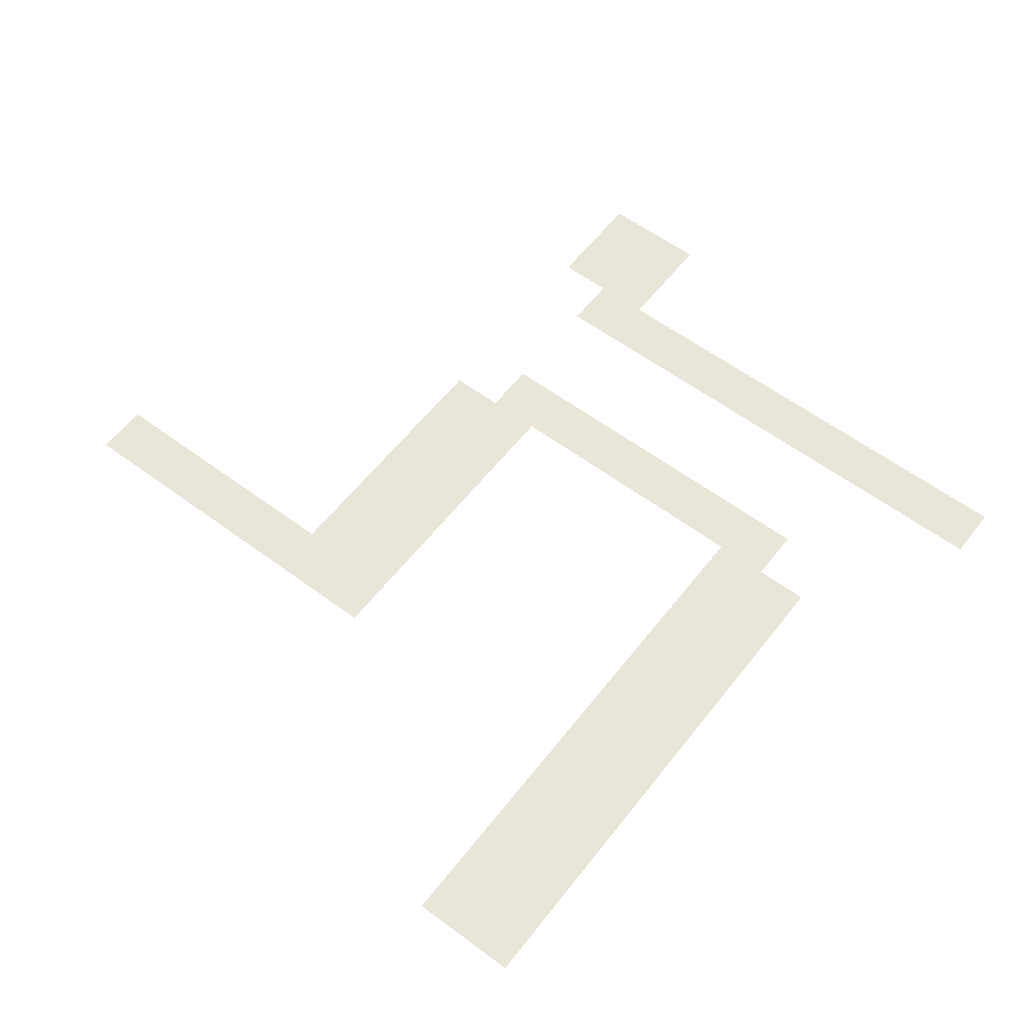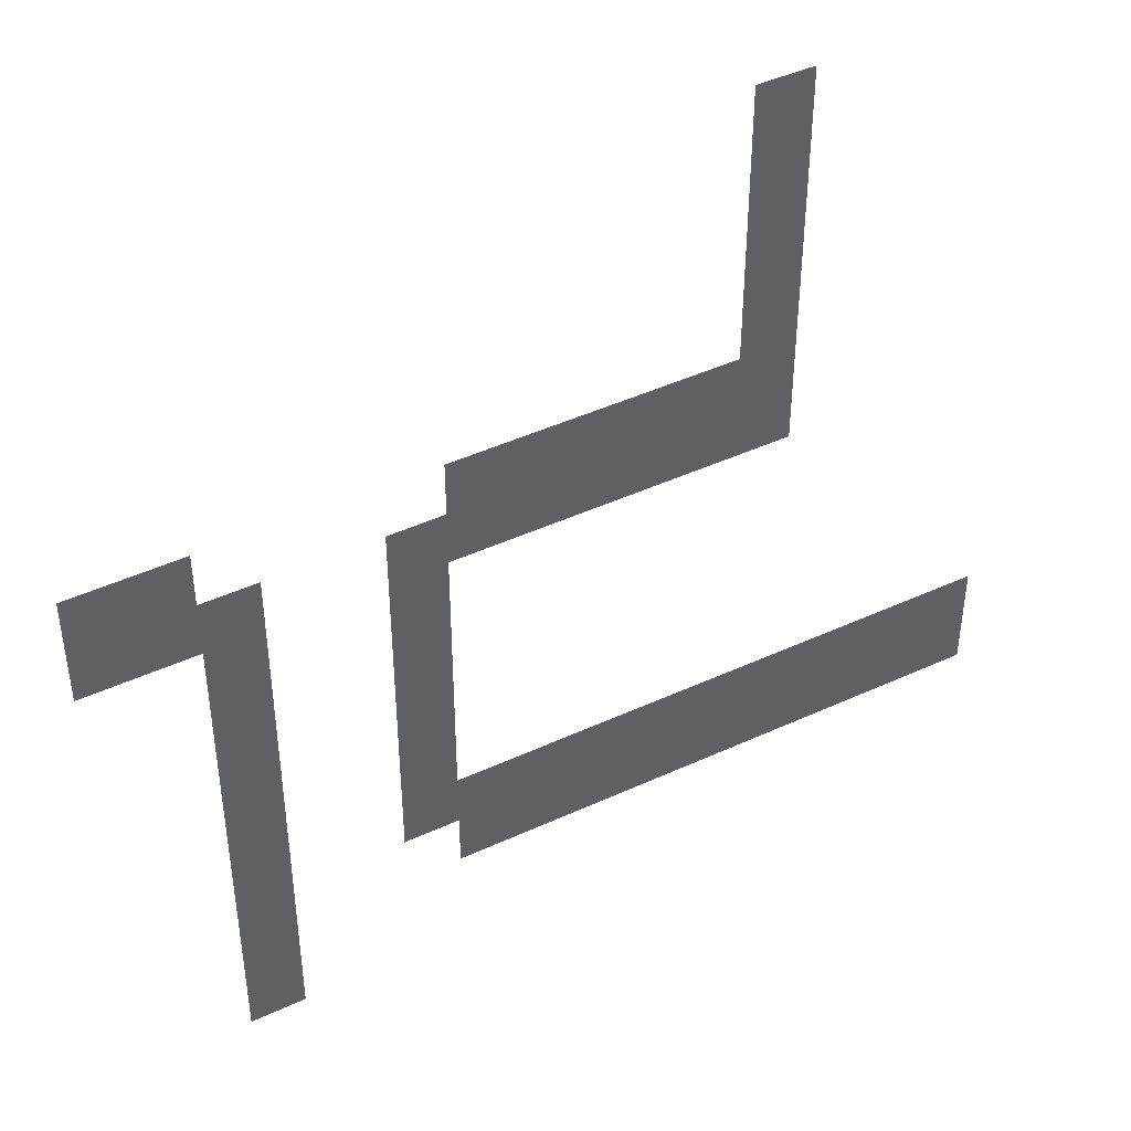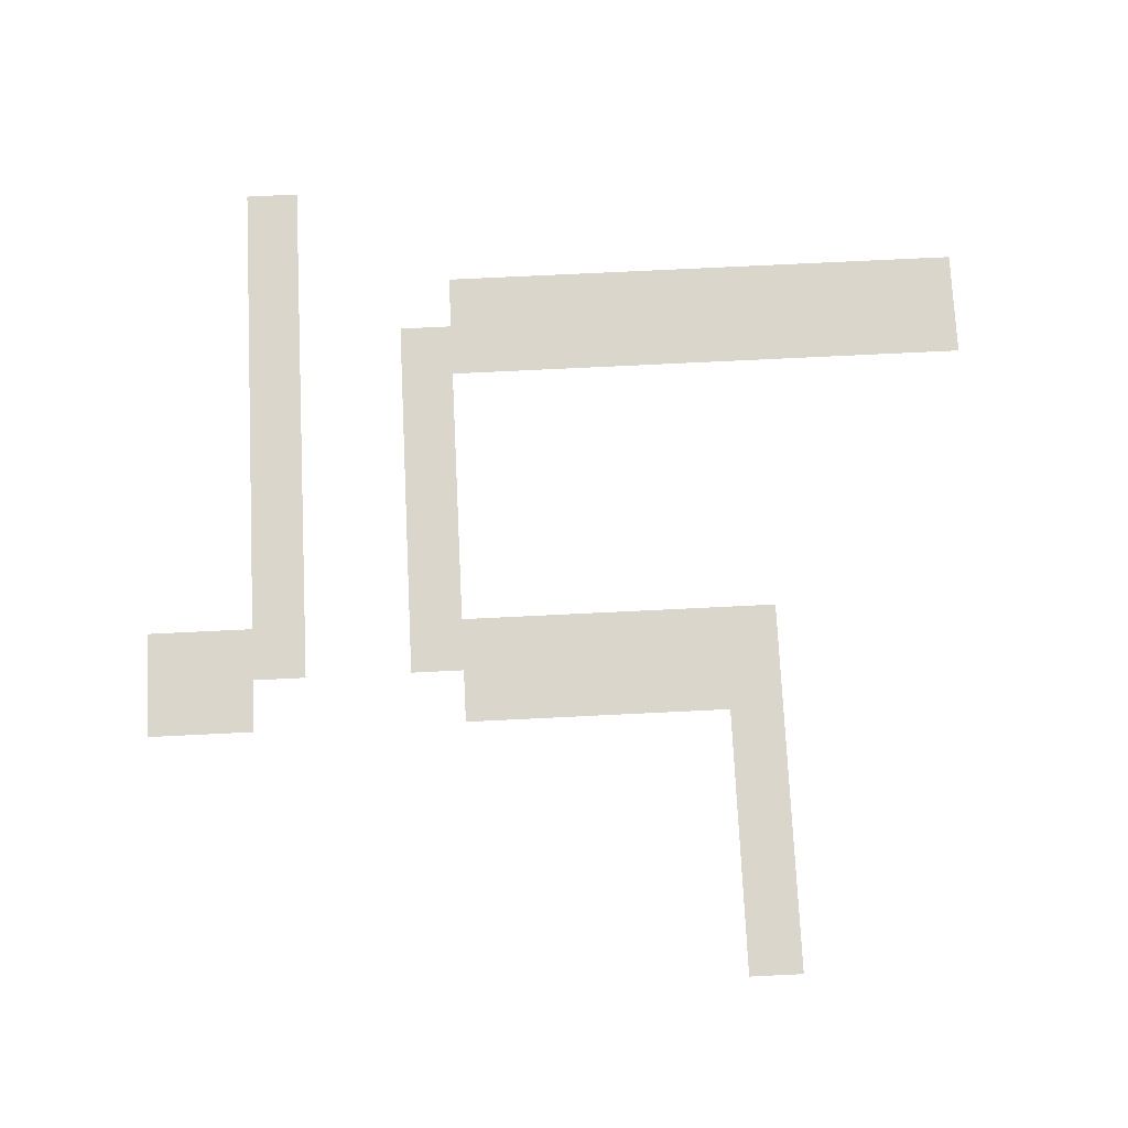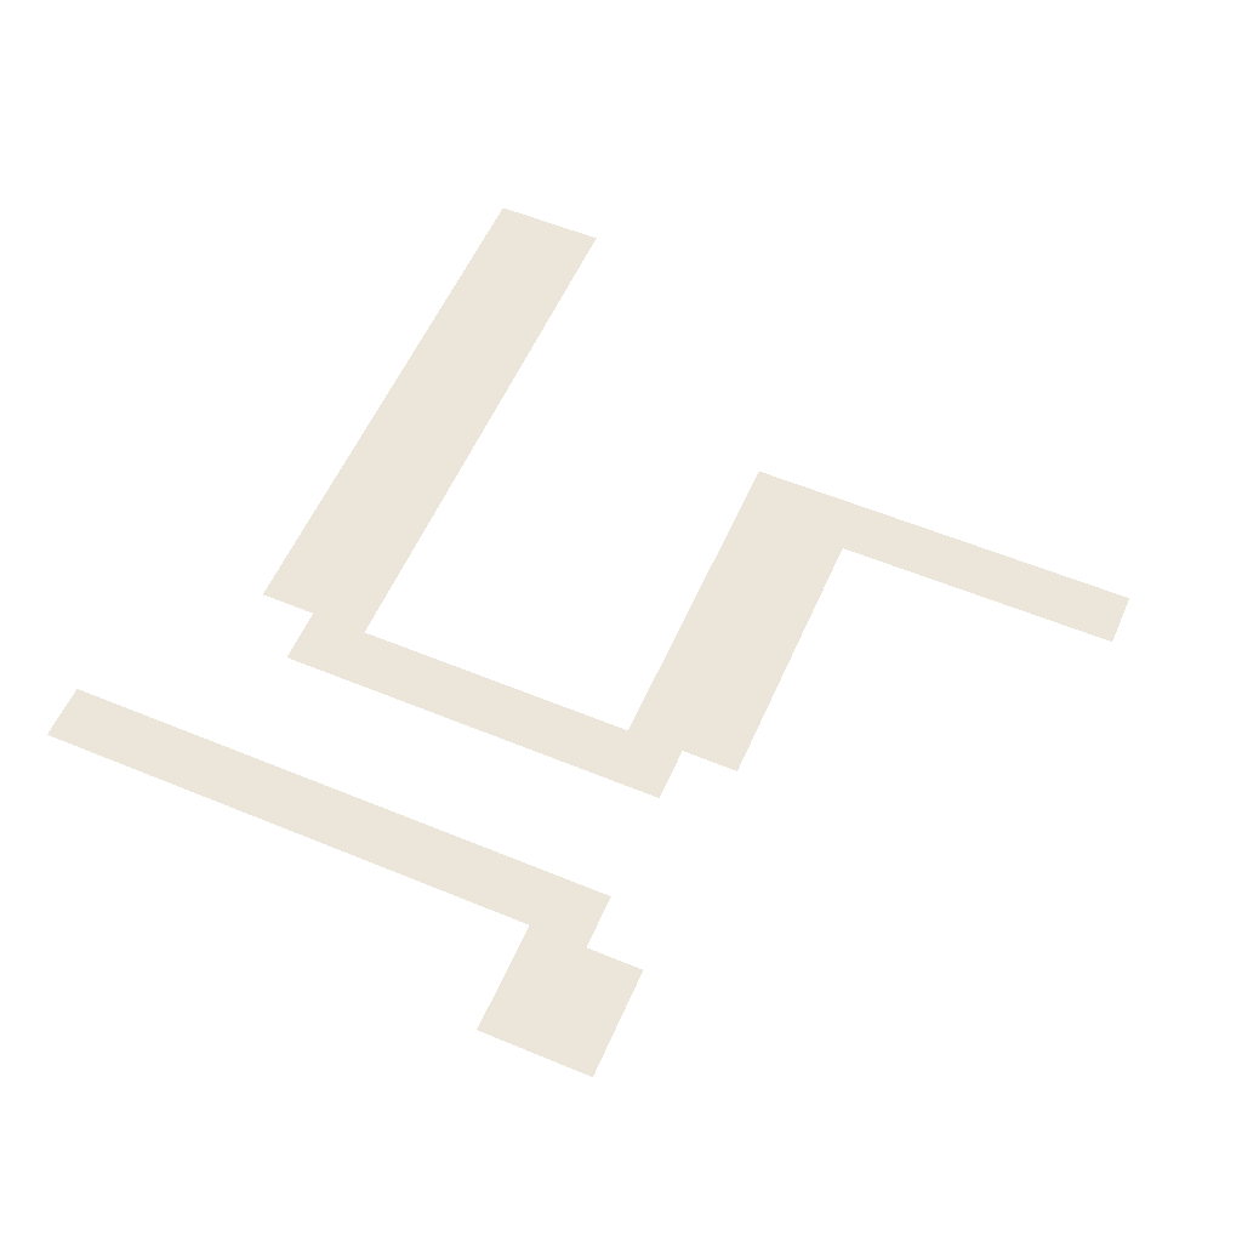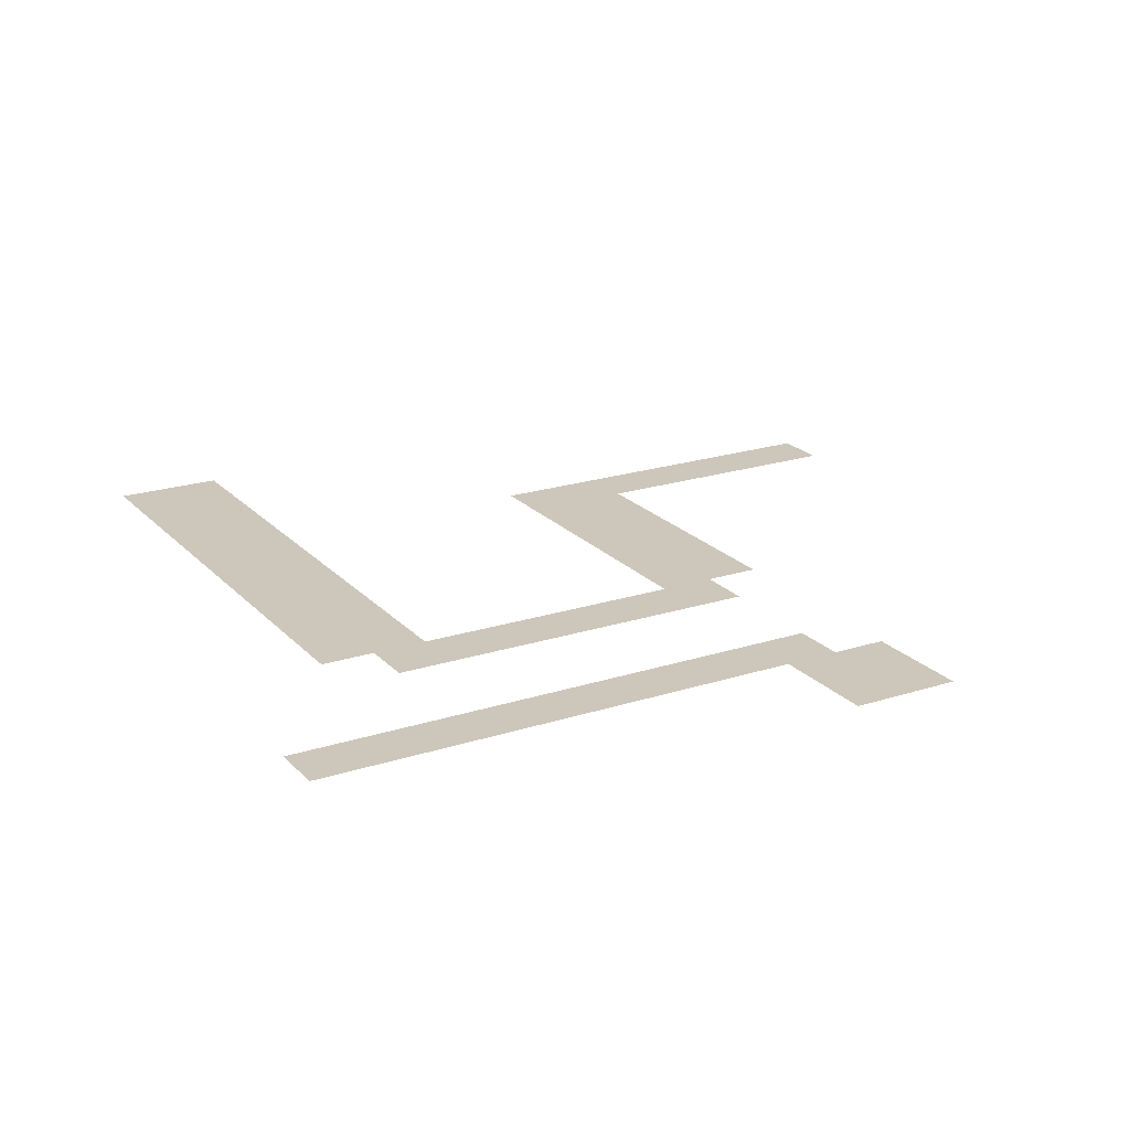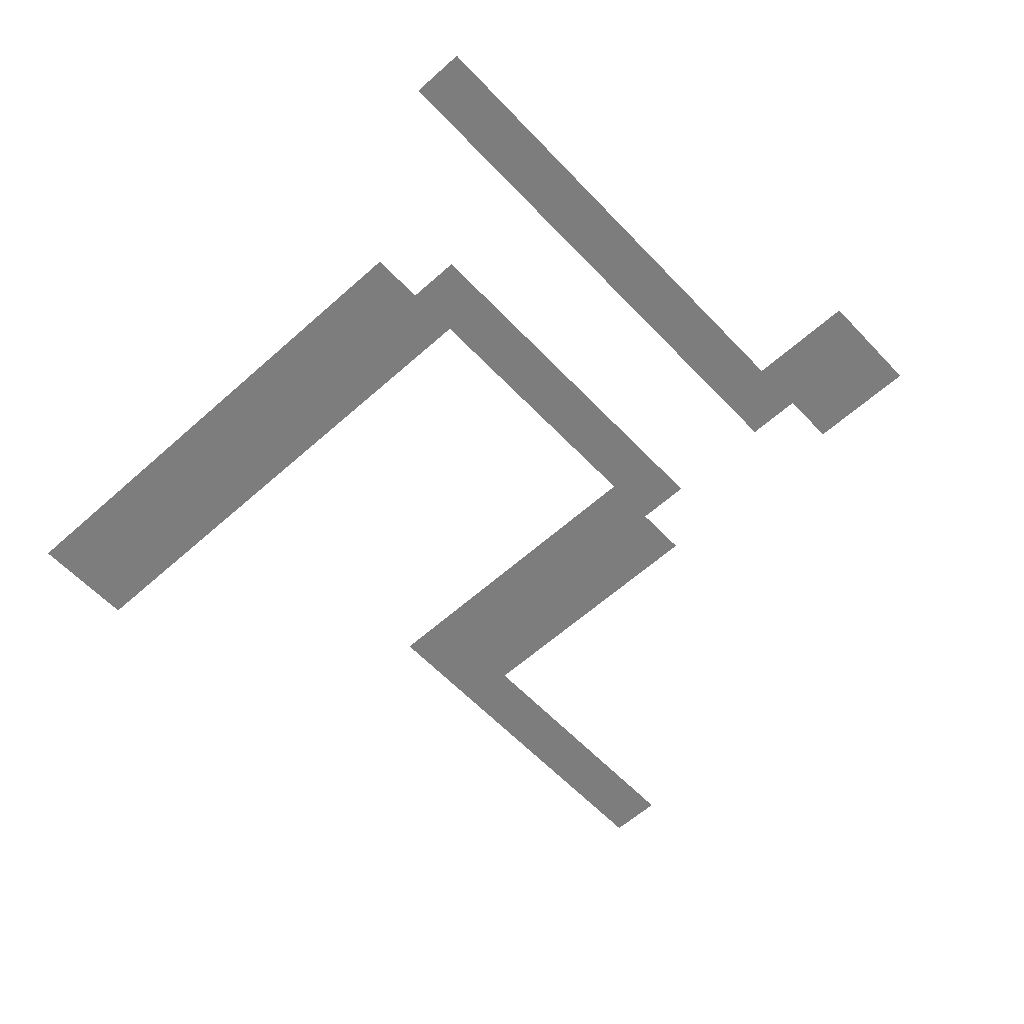
<metadata>
{"format":"obj","ext":"obj","renderer":"f3d","projection":"perspective","resolution":1024,"background":"white","views":[{"elev":58.2,"azim":-52.4,"up":"+Z"},{"elev":44.7,"azim":151.8,"up":"+Y"},{"elev":74.1,"azim":177.2,"up":"+Z"},{"elev":56.4,"azim":113.5,"up":"+Z"},{"elev":21.3,"azim":60.1,"up":"+Z"},{"elev":-59.1,"azim":42.8,"up":"+Z"}]}
</metadata>
<code>
v -11 -1 0
v -12 -1 0
v -12 0 0
v -11 0 0
v -11 -2 0
v -12 -2 0
v -12 -1 0
v -11 -1 0
v -11 -3 0
v -12 -3 0
v -12 -2 0
v -11 -2 0
v -11 -4 0
v -12 -4 0
v -12 -3 0
v -11 -3 0
v -11 -5 0
v -12 -5 0
v -12 -4 0
v -11 -4 0
v 0 -6 0
v -1 -6 0
v -1 -5 0
v 0 -5 0
v -1 -6 0
v -2 -6 0
v -2 -5 0
v -1 -5 0
v -6 -6 0
v -7 -6 0
v -7 -5 0
v -6 -5 0
v -7 -6 0
v -8 -6 0
v -8 -5 0
v -7 -5 0
v -8 -6 0
v -9 -6 0
v -9 -5 0
v -8 -5 0
v -9 -6 0
v -10 -6 0
v -10 -5 0
v -9 -5 0
v -10 -6 0
v -11 -6 0
v -11 -5 0
v -10 -5 0
v -11 -6 0
v -12 -6 0
v -12 -5 0
v -11 -5 0
v 0 -7 0
v -1 -7 0
v -1 -6 0
v 0 -6 0
v -1 -7 0
v -2 -7 0
v -2 -6 0
v -1 -6 0
v -2 -7 0
v -3 -7 0
v -3 -6 0
v -2 -6 0
v -5 -7 0
v -6 -7 0
v -6 -6 0
v -5 -6 0
v -6 -7 0
v -7 -7 0
v -7 -6 0
v -6 -6 0
v -7 -7 0
v -8 -7 0
v -8 -6 0
v -7 -6 0
v -8 -7 0
v -9 -7 0
v -9 -6 0
v -8 -6 0
v -9 -7 0
v -10 -7 0
v -10 -6 0
v -9 -6 0
v -10 -7 0
v -11 -7 0
v -11 -6 0
v -10 -6 0
v -11 -7 0
v -12 -7 0
v -12 -6 0
v -11 -6 0
v -2 -8 0
v -3 -8 0
v -3 -7 0
v -2 -7 0
v -5 -8 0
v -6 -8 0
v -6 -7 0
v -5 -7 0
v -2 -9 0
v -3 -9 0
v -3 -8 0
v -2 -8 0
v -5 -9 0
v -6 -9 0
v -6 -8 0
v -5 -8 0
v -2 -10 0
v -3 -10 0
v -3 -9 0
v -2 -9 0
v -5 -10 0
v -6 -10 0
v -6 -9 0
v -5 -9 0
v -2 -11 0
v -3 -11 0
v -3 -10 0
v -2 -10 0
v -5 -11 0
v -6 -11 0
v -6 -10 0
v -5 -10 0
v -2 -12 0
v -3 -12 0
v -3 -11 0
v -2 -11 0
v -5 -12 0
v -6 -12 0
v -6 -11 0
v -5 -11 0
v -2 -13 0
v -3 -13 0
v -3 -12 0
v -2 -12 0
v -5 -13 0
v -6 -13 0
v -6 -12 0
v -5 -12 0
v -6 -13 0
v -7 -13 0
v -7 -12 0
v -6 -12 0
v -7 -13 0
v -8 -13 0
v -8 -12 0
v -7 -12 0
v -8 -13 0
v -9 -13 0
v -9 -12 0
v -8 -12 0
v -9 -13 0
v -10 -13 0
v -10 -12 0
v -9 -12 0
v -10 -13 0
v -11 -13 0
v -11 -12 0
v -10 -12 0
v -11 -13 0
v -12 -13 0
v -12 -12 0
v -11 -12 0
v -12 -13 0
v -13 -13 0
v -13 -12 0
v -12 -12 0
v -13 -13 0
v -14 -13 0
v -14 -12 0
v -13 -12 0
v -14 -13 0
v -15 -13 0
v -15 -12 0
v -14 -12 0
v -15 -13 0
v -16 -13 0
v -16 -12 0
v -15 -12 0
v -2 -14 0
v -3 -14 0
v -3 -13 0
v -2 -13 0
v -6 -14 0
v -7 -14 0
v -7 -13 0
v -6 -13 0
v -7 -14 0
v -8 -14 0
v -8 -13 0
v -7 -13 0
v -8 -14 0
v -9 -14 0
v -9 -13 0
v -8 -13 0
v -9 -14 0
v -10 -14 0
v -10 -13 0
v -9 -13 0
v -10 -14 0
v -11 -14 0
v -11 -13 0
v -10 -13 0
v -11 -14 0
v -12 -14 0
v -12 -13 0
v -11 -13 0
v -12 -14 0
v -13 -14 0
v -13 -13 0
v -12 -13 0
v -13 -14 0
v -14 -14 0
v -14 -13 0
v -13 -13 0
v -14 -14 0
v -15 -14 0
v -15 -13 0
v -14 -13 0
v -15 -14 0
v -16 -14 0
v -16 -13 0
v -15 -13 0
v -2 -15 0
v -3 -15 0
v -3 -14 0
v -2 -14 0
v -2 -16 0
v -3 -16 0
v -3 -15 0
v -2 -15 0
g dungeonFinal_mesh_0071
f 1 2 3 4
f 5 6 7 8
f 9 10 11 12
f 13 14 15 16
f 17 18 19 20
f 21 22 23 24
f 25 26 27 28
f 29 30 31 32
f 33 34 35 36
f 37 38 39 40
f 41 42 43 44
f 45 46 47 48
f 49 50 51 52
f 53 54 55 56
f 57 58 59 60
f 61 62 63 64
f 65 66 67 68
f 69 70 71 72
f 73 74 75 76
f 77 78 79 80
f 81 82 83 84
f 85 86 87 88
f 89 90 91 92
f 93 94 95 96
f 97 98 99 100
f 101 102 103 104
f 105 106 107 108
f 109 110 111 112
f 113 114 115 116
f 117 118 119 120
f 121 122 123 124
f 125 126 127 128
f 129 130 131 132
f 133 134 135 136
f 137 138 139 140
f 141 142 143 144
f 145 146 147 148
f 149 150 151 152
f 153 154 155 156
f 157 158 159 160
f 161 162 163 164
f 165 166 167 168
f 169 170 171 172
f 173 174 175 176
f 177 178 179 180
f 181 182 183 184
f 185 186 187 188
f 189 190 191 192
f 193 194 195 196
f 197 198 199 200
f 201 202 203 204
f 205 206 207 208
f 209 210 211 212
f 213 214 215 216
f 217 218 219 220
f 221 222 223 224
f 225 226 227 228
f 229 230 231 232

</code>
